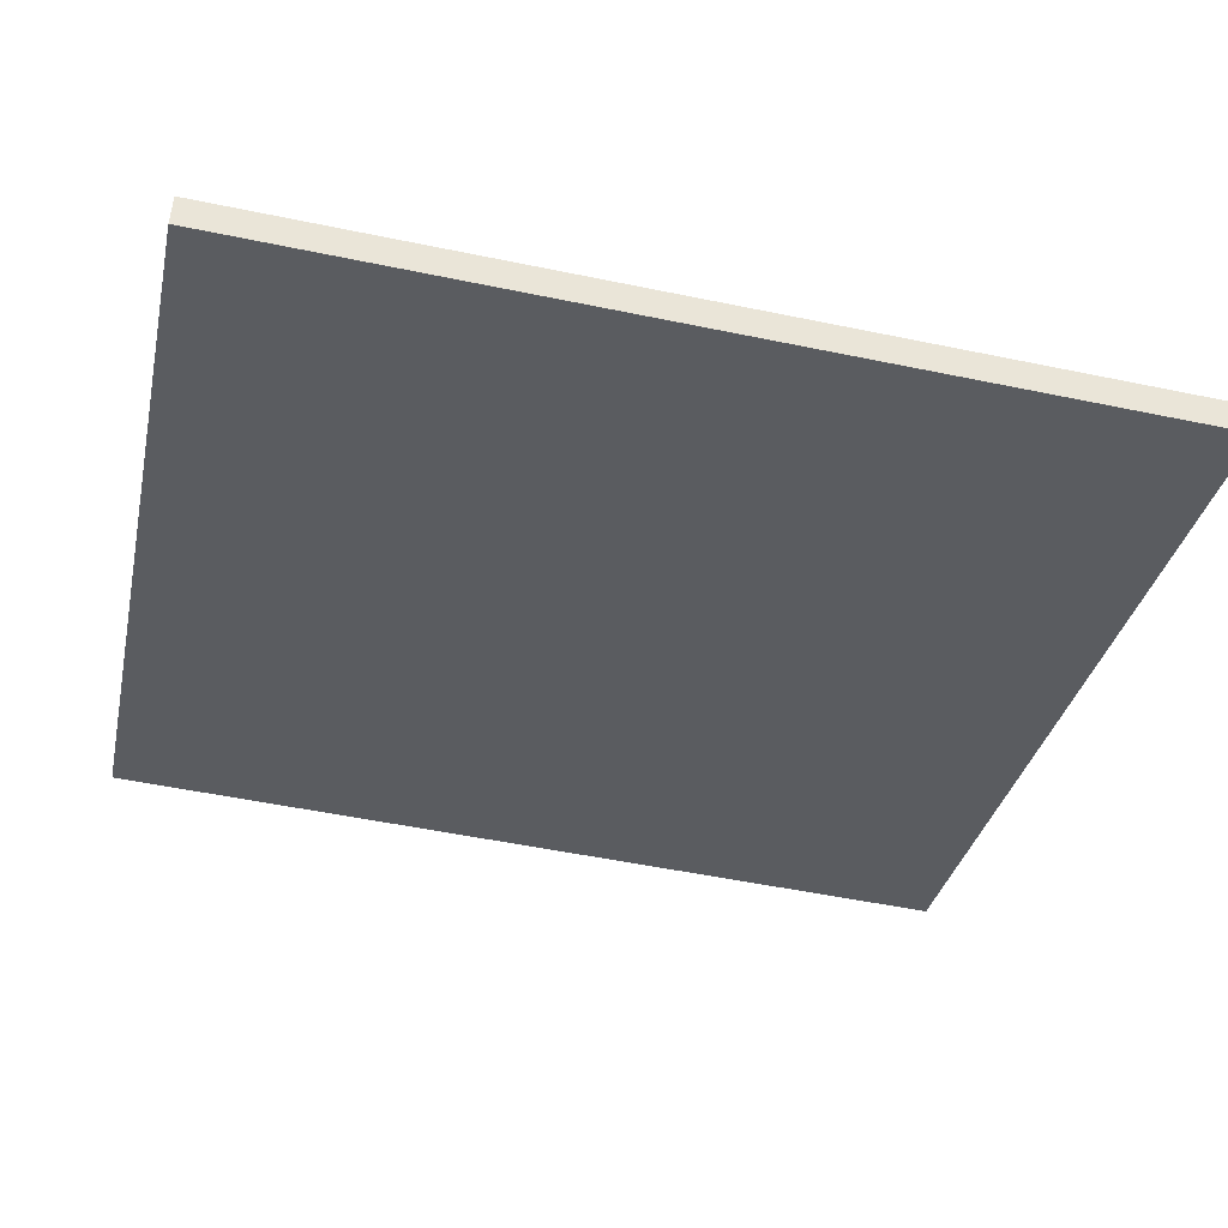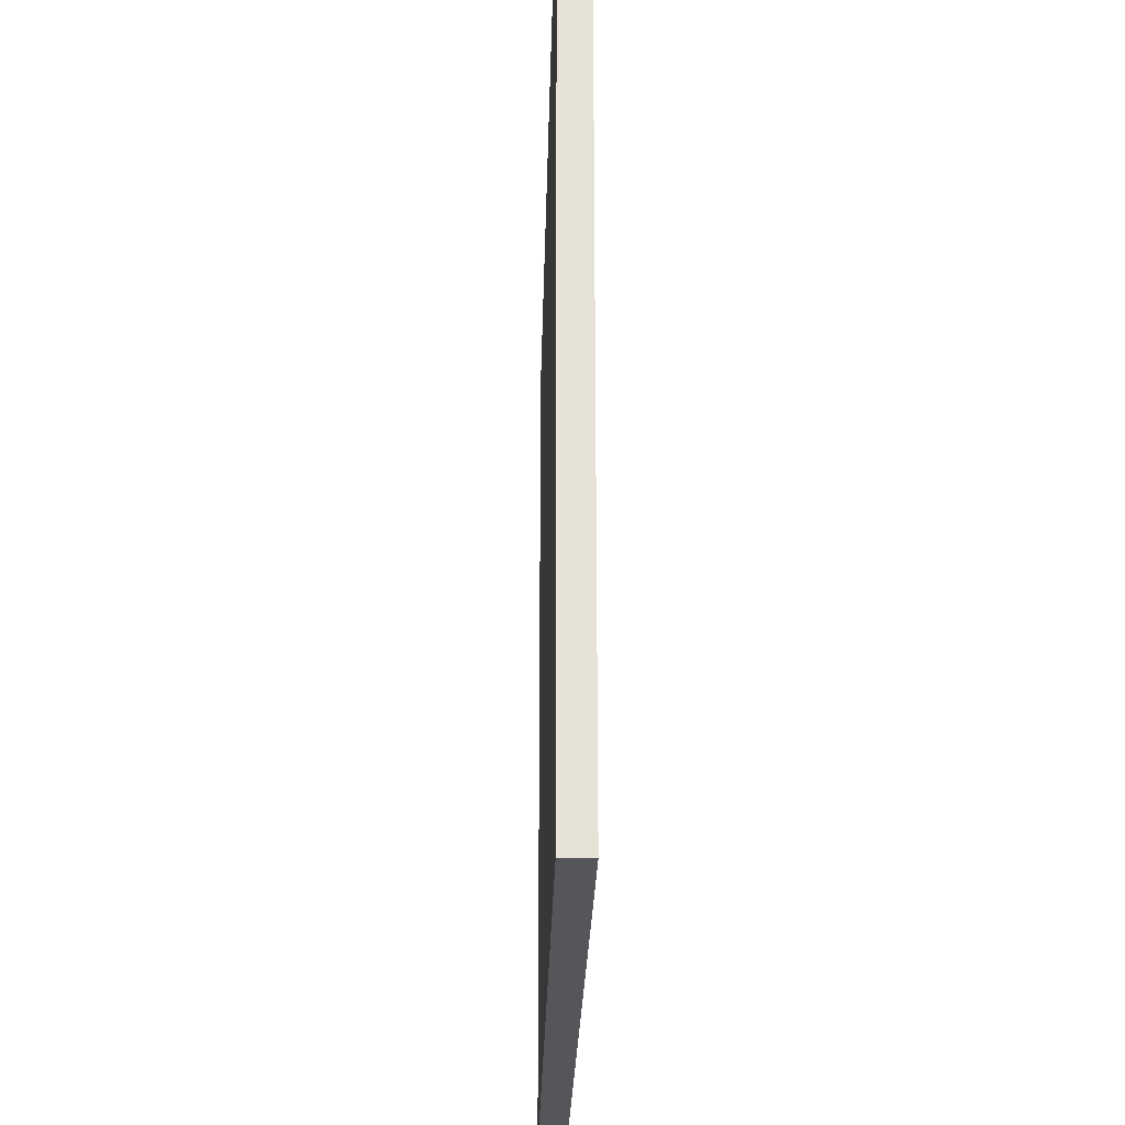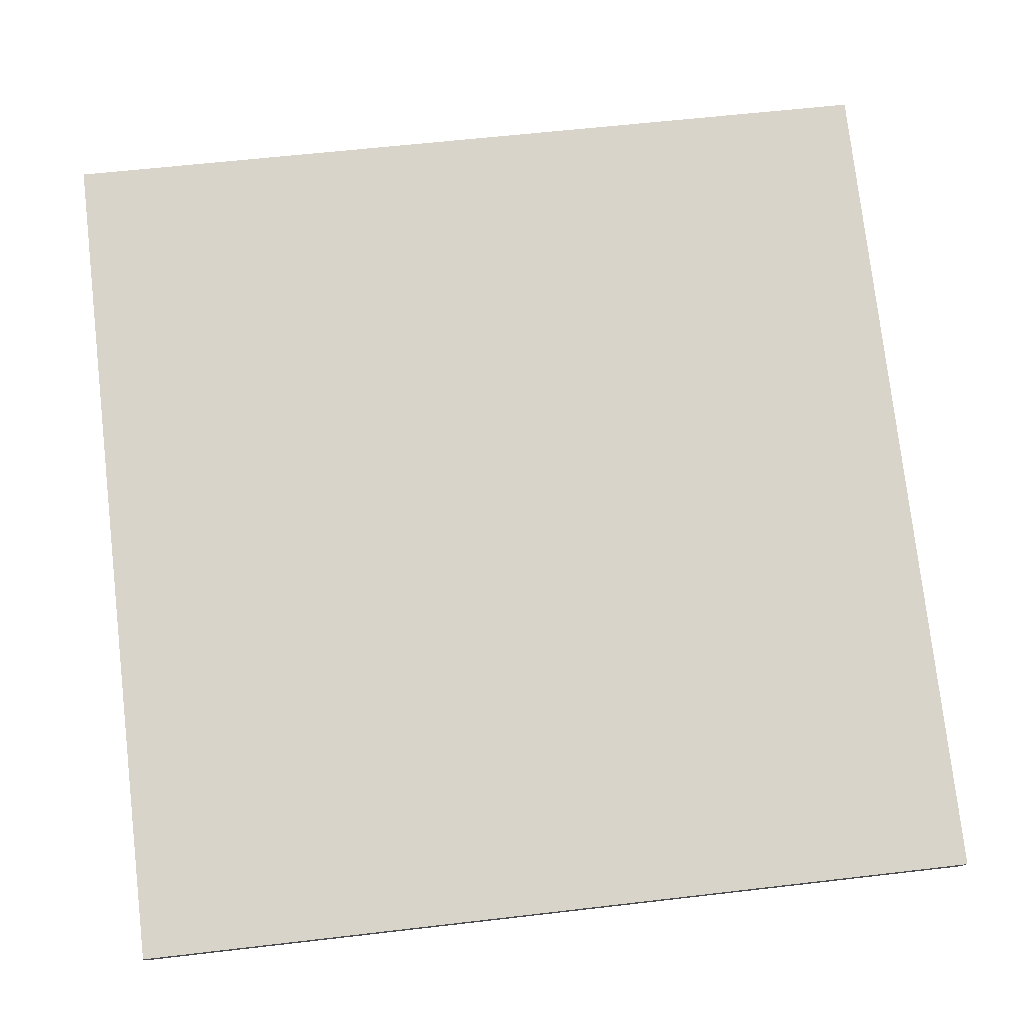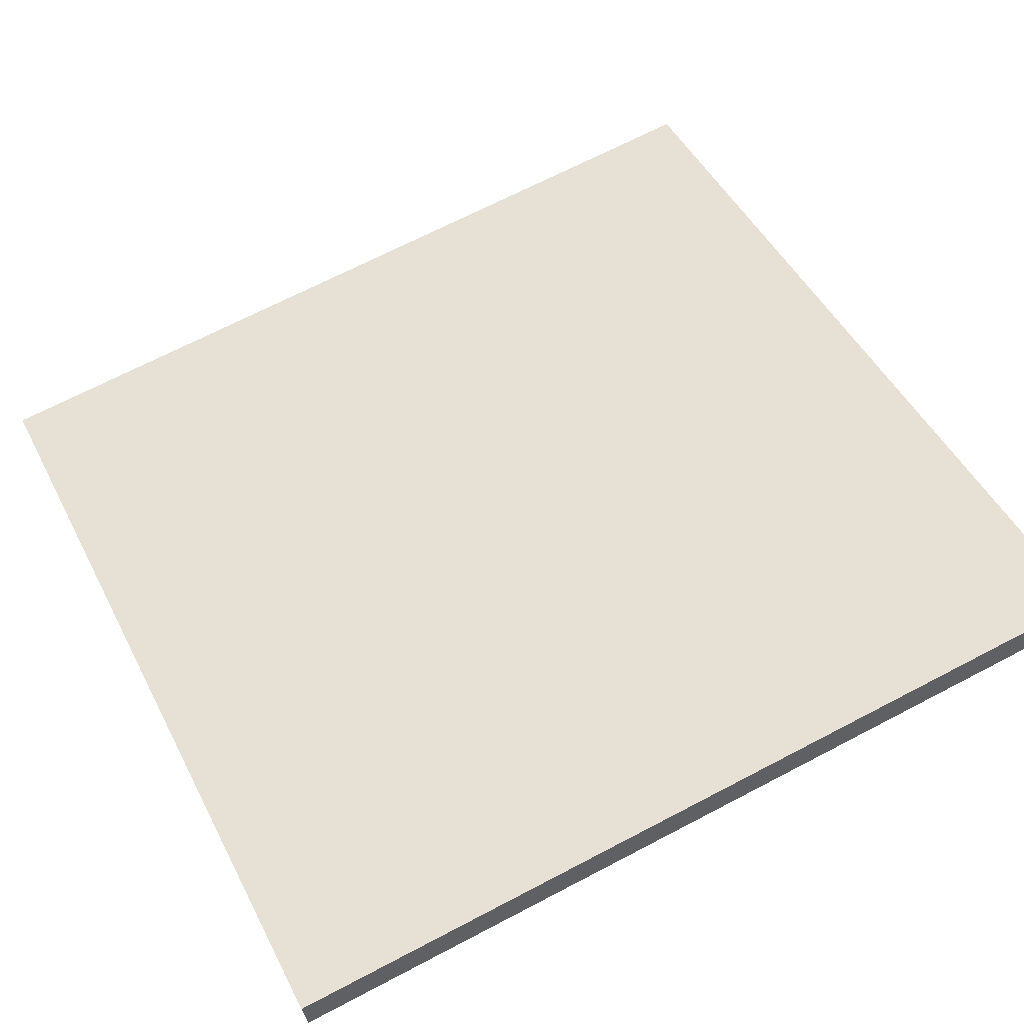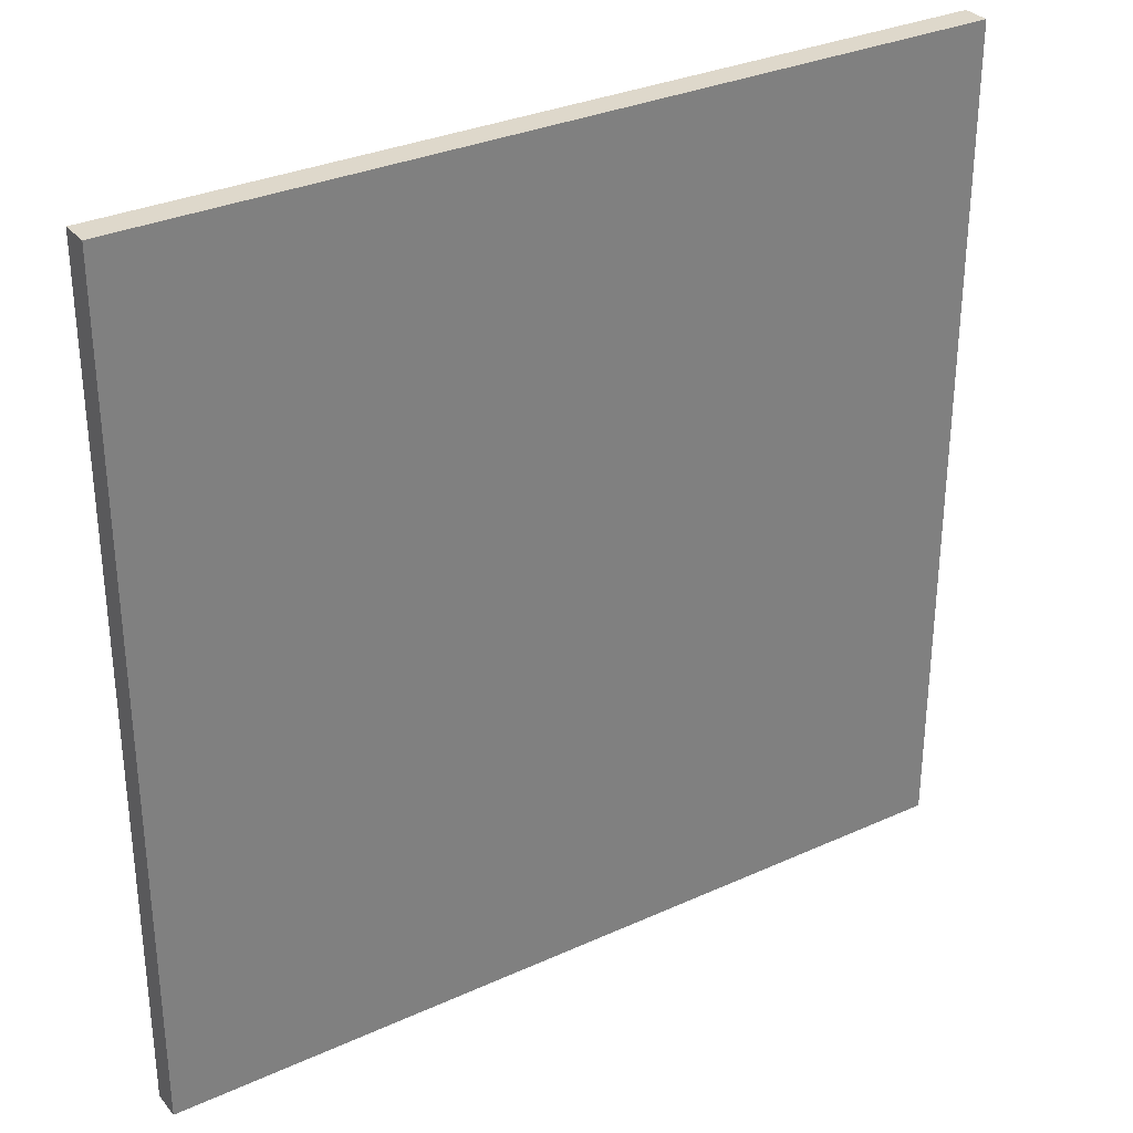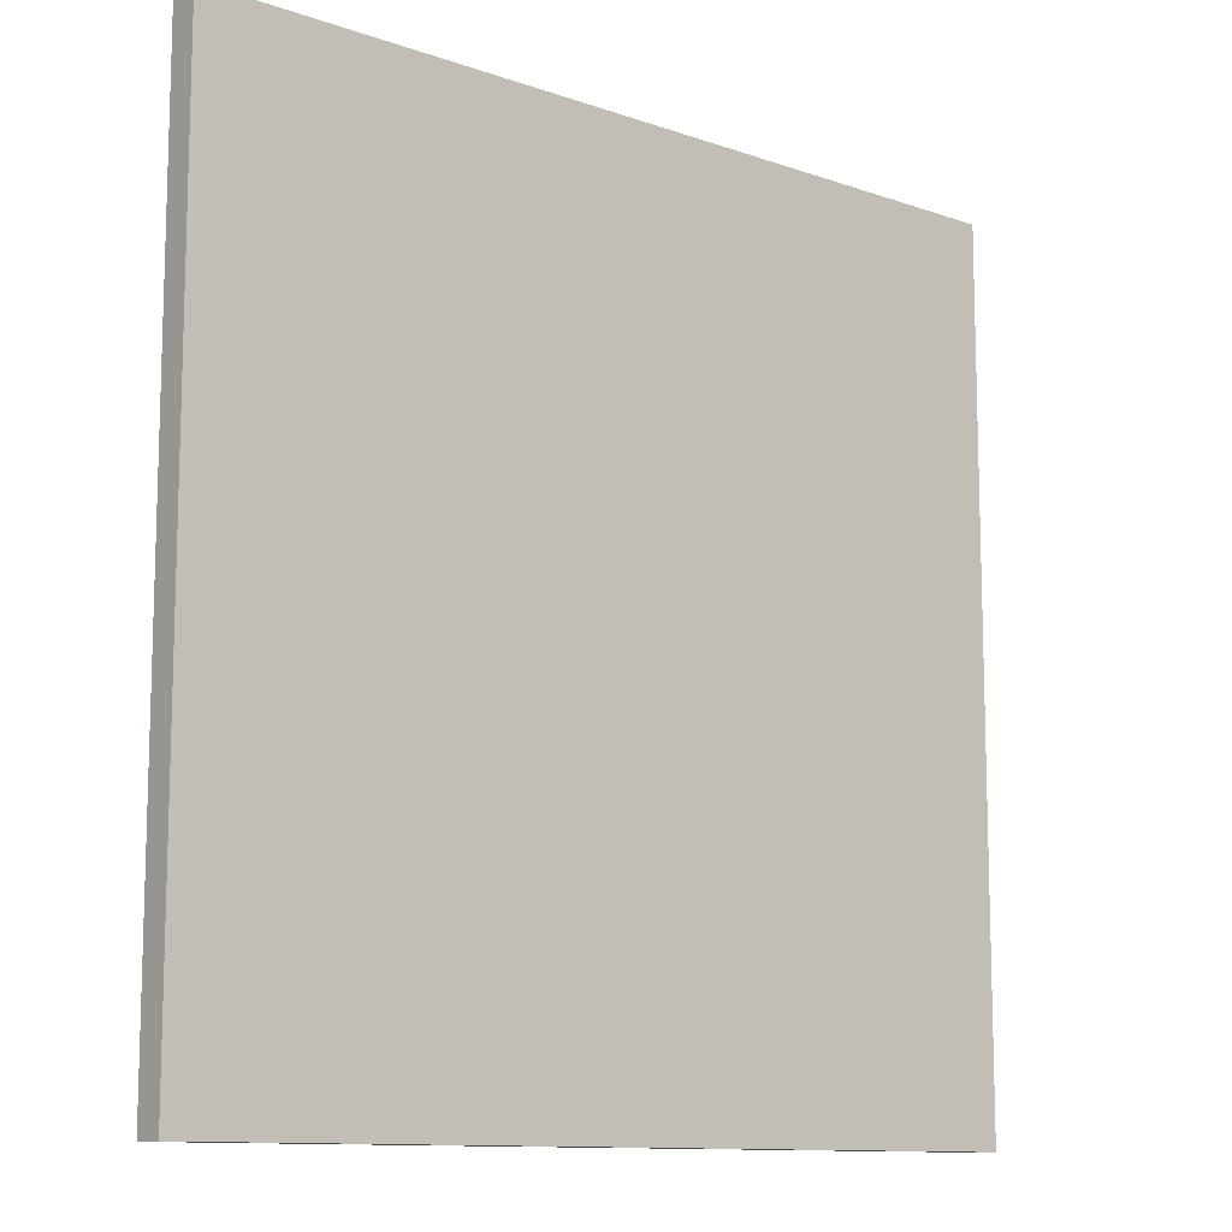
<metadata>
{"format":"obj","ext":"obj","renderer":"f3d","projection":"perspective","resolution":1024,"background":"white","views":[{"elev":-52.5,"azim":-102.6,"up":"+Y"},{"elev":-25.6,"azim":107.9,"up":"+Z"},{"elev":57.3,"azim":-97.0,"up":"+Y"},{"elev":68.8,"azim":62.4,"up":"+Y"},{"elev":31.6,"azim":166.6,"up":"+Z"},{"elev":-11.3,"azim":158.8,"up":"+Z"}]}
</metadata>
<code>
v 30.82 42.96 -4.217
v 30.82 42.96 4.217
v 30.91 42.7 -4.217
v 30.91 42.7 4.217
v 38.78 45.74 -4.217
v 38.78 45.74 4.217
v 38.88 45.47 -4.217
v 38.88 45.47 4.217
f 1 3 4
f 4 2 1
f 5 6 8
f 8 7 5
f 1 2 6
f 6 5 1
f 3 7 8
f 8 4 3
f 1 5 7
f 7 3 1
f 2 4 8
f 8 6 2

</code>
